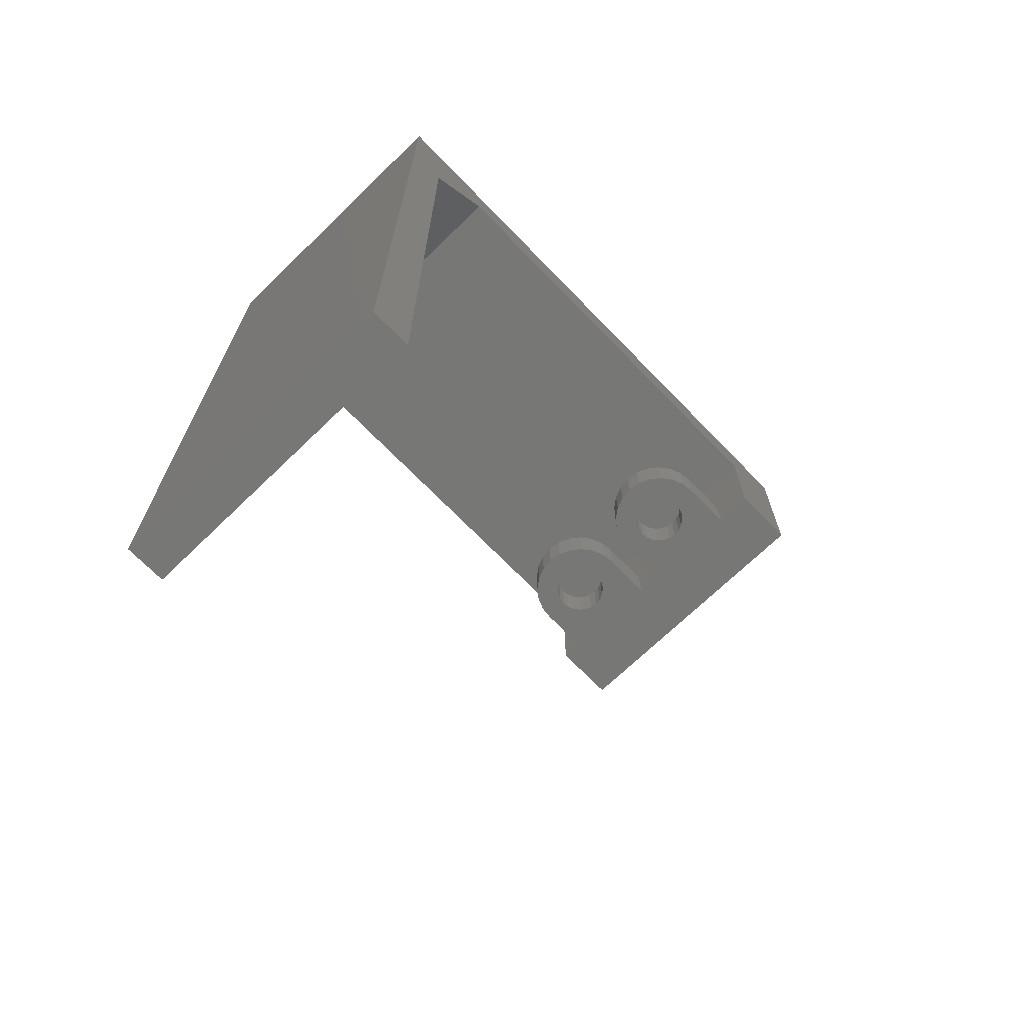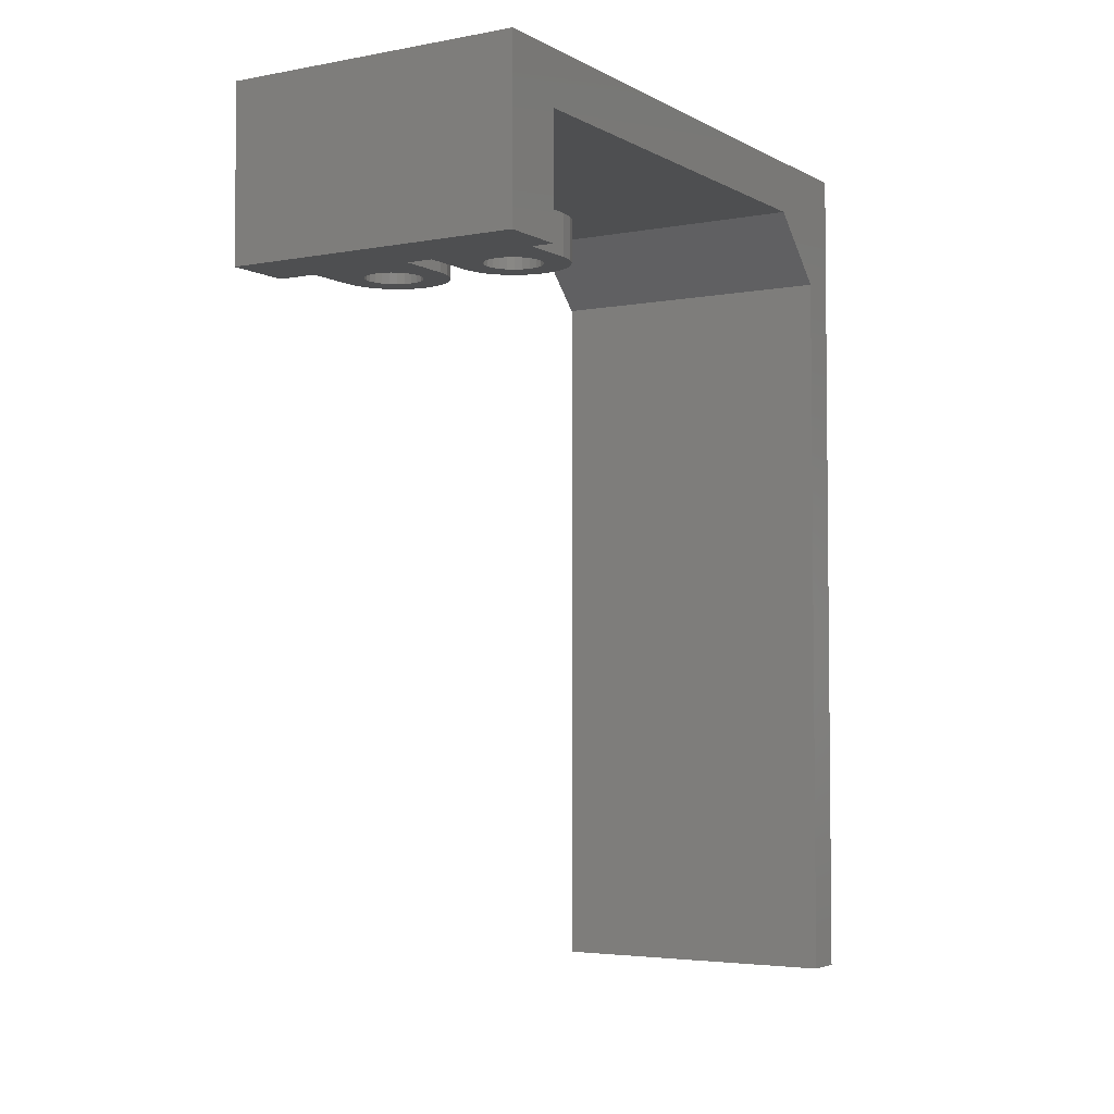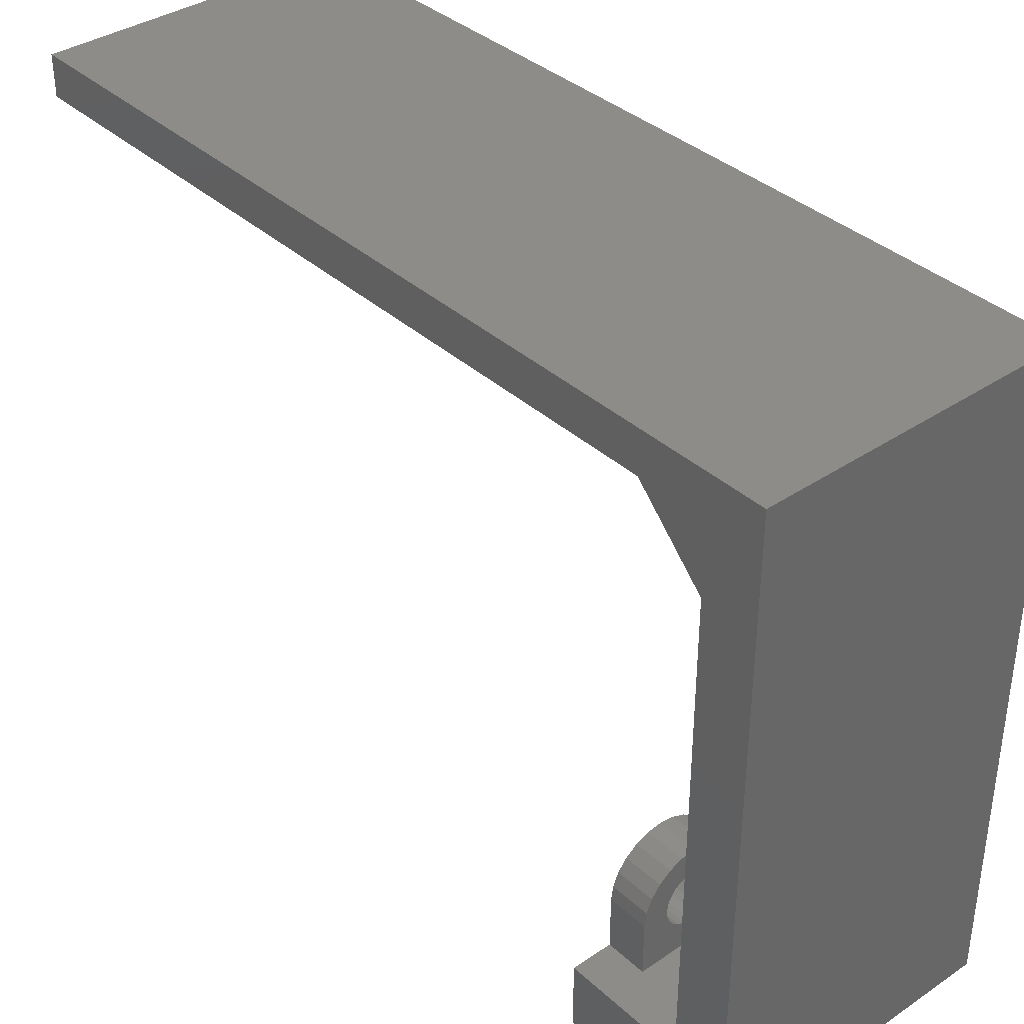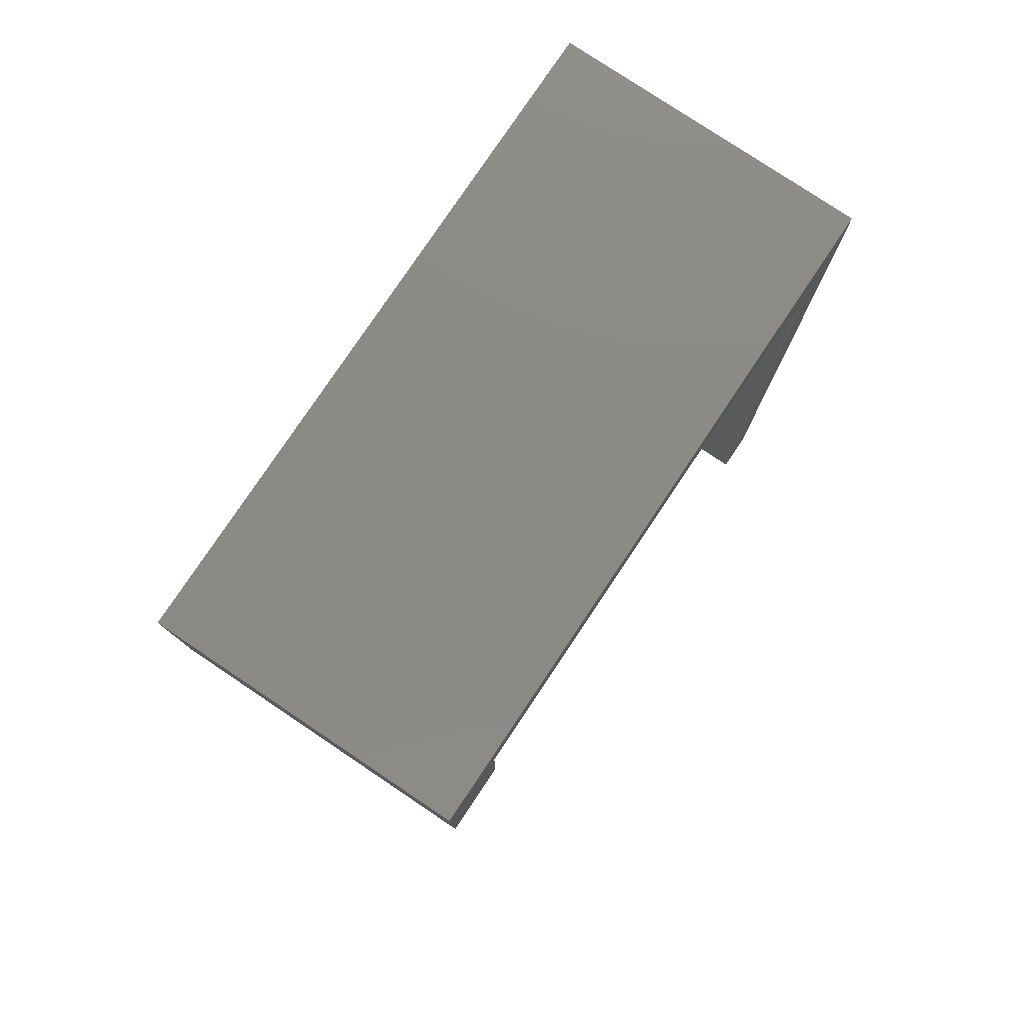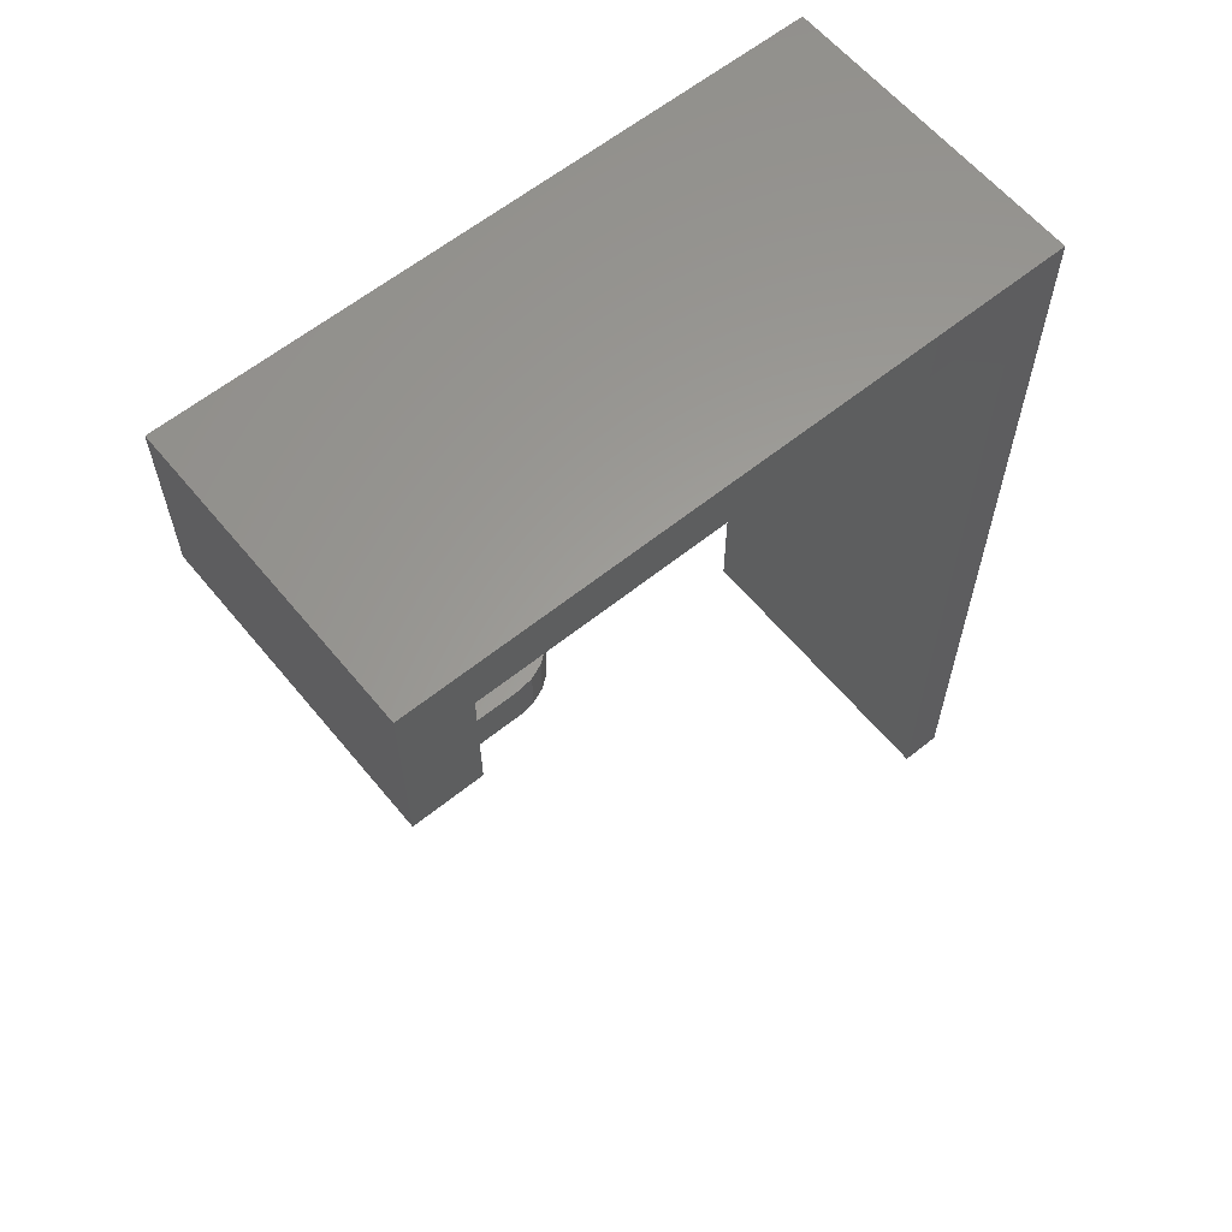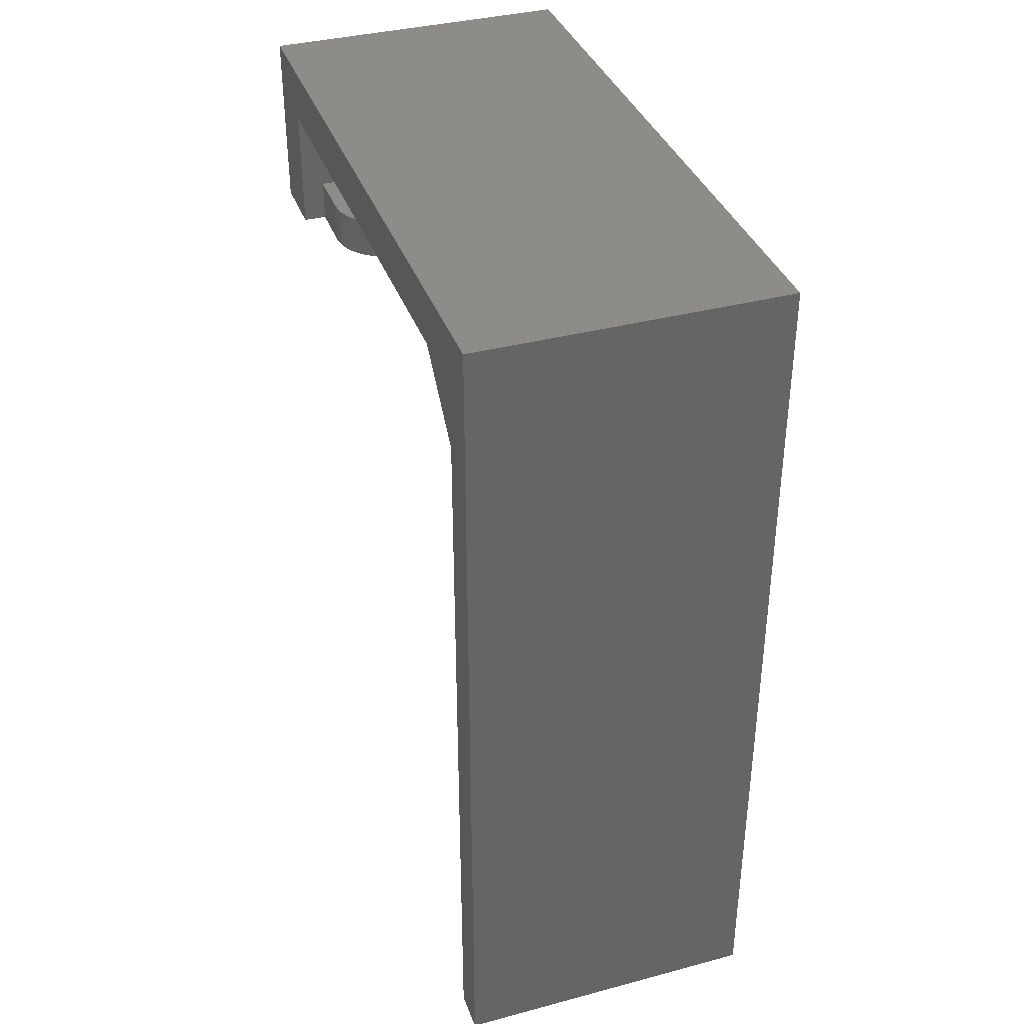
<metadata>
{"format":"stl","ext":"stl","renderer":"f3d","projection":"perspective","resolution":1024,"background":"white","views":[{"elev":-69.6,"azim":44.1,"up":"+Y"},{"elev":-3.9,"azim":-148.6,"up":"+Y"},{"elev":37.0,"azim":139.2,"up":"+Z"},{"elev":78.7,"azim":-146.2,"up":"+Y"},{"elev":61.0,"azim":-129.4,"up":"+Y"},{"elev":37.1,"azim":-18.8,"up":"+Y"}]}
</metadata>
<code>
# stl→obj: 176 verts, 356 faces
v 38 60 5
v 35.05 60 7.181
v 30 60 5
v 38 60 9
v 34.54 60 6.972
v 34 60 6.9
v 35.48 60 7.515
v 35.82 60 7.95
v 36.03 60 8.456
v 36.1 60 9
v 36.03 60 9.544
v 37.86 60 10.04
v 35.82 60 10.05
v 37.46 60 11
v 35.48 60 10.48
v 35.05 60 10.82
v 34.54 60 11.03
v 36.83 60 11.83
v 34 60 11.1
v 31.17 60 11.83
v 32 60 12.46
v 36 60 12.46
v 32.96 60 12.86
v 35.04 60 12.86
v 34 60 13
v 32.95 60 7.181
v 30 60 9
v 33.46 60 6.972
v 32.52 60 7.515
v 32.18 60 7.95
v 31.97 60 8.456
v 31.9 60 9
v 31.97 60 9.544
v 30.14 60 10.04
v 32.18 60 10.05
v 30.54 60 11
v 32.52 60 10.48
v 32.95 60 10.82
v 33.46 60 11.03
v 28 60 5
v 25.05 60 7.181
v 20 60 5
v 28 60 9
v 24.54 60 6.972
v 24 60 6.9
v 25.48 60 7.515
v 25.82 60 7.95
v 26.03 60 8.456
v 26.1 60 9
v 26.03 60 9.544
v 27.86 60 10.04
v 25.82 60 10.05
v 27.46 60 11
v 25.48 60 10.48
v 25.05 60 10.82
v 24.54 60 11.03
v 26.83 60 11.83
v 24 60 11.1
v 21.17 60 11.83
v 22 60 12.46
v 26 60 12.46
v 22.96 60 12.86
v 25.04 60 12.86
v 24 60 13
v 22.95 60 7.181
v 20 60 9
v 23.46 60 6.972
v 22.52 60 7.515
v 22.18 60 7.95
v 21.97 60 8.456
v 21.9 60 9
v 21.97 60 9.544
v 20.14 60 10.04
v 22.18 60 10.05
v 20.54 60 11
v 22.52 60 10.48
v 22.95 60 10.82
v 23.46 60 11.03
v 41 60 5
v 18.35 60 1.41e-15
v 41 60 0
v 18.35 60 5
v 30 63 5
v 32.95 63 7.181
v 38 63 5
v 30 63 9
v 33.46 63 6.972
v 34 63 6.9
v 32.52 63 7.515
v 32.18 63 7.95
v 31.97 63 8.456
v 31.9 63 9
v 30.14 63 10.04
v 31.97 63 9.544
v 32.18 63 10.05
v 30.54 63 11
v 32.52 63 10.48
v 32.95 63 10.82
v 33.46 63 11.03
v 31.17 63 11.83
v 34 63 11.1
v 35.05 63 7.181
v 38 63 9
v 34.54 63 6.972
v 35.48 63 7.515
v 35.82 63 7.95
v 36.03 63 8.456
v 36.1 63 9
v 36.03 63 9.544
v 37.86 63 10.04
v 35.82 63 10.05
v 37.46 63 11
v 35.48 63 10.48
v 35.05 63 10.82
v 34.54 63 11.03
v 36.83 63 11.83
v 32 63 12.46
v 36 63 12.46
v 32.96 63 12.86
v 35.04 63 12.86
v 34 63 13
v 28 63 5
v 28 63 9
v 41 73 -9.187e-16
v 41 63 5
v 41 69 5
v 41 64 45
v 41 9 48
v 41 9 45
v 41 73 48
v 41 69 40
v 18.35 73 4.913e-16
v 18.35 73 48
v 18.35 9 45
v 18.35 9 48
v 18.35 64 45
v 18.35 69 40
v 18.35 69 5
v 18.35 73 5
v 20 63 5
v 20 63 9
v 20.14 63 10.04
v 20.54 63 11
v 21.17 63 11.83
v 22 63 12.46
v 22.96 63 12.86
v 24 63 13
v 25.04 63 12.86
v 26 63 12.46
v 26.83 63 11.83
v 27.46 63 11
v 27.86 63 10.04
v 24.54 63 6.972
v 24 63 6.9
v 25.05 63 7.181
v 25.48 63 7.515
v 25.82 63 7.95
v 26.03 63 8.456
v 26.1 63 9
v 26.03 63 9.544
v 25.82 63 10.05
v 25.48 63 10.48
v 25.05 63 10.82
v 24.54 63 11.03
v 24 63 11.1
v 23.46 63 11.03
v 22.95 63 10.82
v 22.52 63 10.48
v 22.18 63 10.05
v 21.97 63 9.544
v 21.9 63 9
v 21.97 63 8.456
v 22.18 63 7.95
v 22.52 63 7.515
v 22.95 63 7.181
v 23.46 63 6.972
f 1 2 3
f 2 1 4
f 3 2 5
f 3 5 6
f 2 4 7
f 7 4 8
f 8 4 9
f 9 4 10
f 10 4 11
f 11 4 12
f 11 12 13
f 13 12 14
f 13 14 15
f 15 14 16
f 16 14 17
f 17 14 18
f 17 18 19
f 19 18 20
f 20 18 21
f 21 18 22
f 21 22 23
f 23 22 24
f 23 24 25
f 3 26 27
f 26 3 28
f 28 3 6
f 27 26 29
f 27 29 30
f 27 30 31
f 27 31 32
f 27 32 33
f 27 33 34
f 34 33 35
f 34 35 36
f 36 35 37
f 36 37 38
f 36 38 39
f 36 39 20
f 20 39 19
f 40 41 42
f 41 40 43
f 42 41 44
f 42 44 45
f 41 43 46
f 46 43 47
f 47 43 48
f 48 43 49
f 49 43 50
f 50 43 51
f 50 51 52
f 52 51 53
f 52 53 54
f 54 53 55
f 55 53 56
f 56 53 57
f 56 57 58
f 58 57 59
f 59 57 60
f 60 57 61
f 60 61 62
f 62 61 63
f 62 63 64
f 42 65 66
f 65 42 67
f 67 42 45
f 66 65 68
f 66 68 69
f 66 69 70
f 66 70 71
f 66 71 72
f 66 72 73
f 73 72 74
f 73 74 75
f 75 74 76
f 75 76 77
f 75 77 78
f 75 78 59
f 59 78 58
f 79 80 81
f 80 79 82
f 82 79 1
f 82 1 3
f 82 3 40
f 82 40 42
f 83 84 85
f 84 83 86
f 85 84 87
f 85 87 88
f 84 86 89
f 89 86 90
f 90 86 91
f 91 86 92
f 92 86 93
f 92 93 94
f 94 93 95
f 95 93 96
f 95 96 97
f 97 96 98
f 98 96 99
f 99 96 100
f 99 100 101
f 85 102 103
f 102 85 104
f 104 85 88
f 103 102 105
f 103 105 106
f 103 106 107
f 103 107 108
f 103 108 109
f 103 109 110
f 110 109 111
f 110 111 112
f 112 111 113
f 112 113 114
f 112 114 115
f 112 115 116
f 116 115 101
f 116 101 100
f 116 100 117
f 116 117 118
f 118 117 119
f 118 119 120
f 120 119 121
f 122 43 40
f 43 122 123
f 86 3 27
f 3 86 83
f 93 27 34
f 27 93 86
f 96 34 36
f 34 96 93
f 100 36 20
f 36 100 96
f 20 117 100
f 117 20 21
f 21 119 117
f 119 21 23
f 23 121 119
f 121 23 25
f 25 120 121
f 120 25 24
f 24 118 120
f 118 24 22
f 22 116 118
f 116 22 18
f 112 18 14
f 18 112 116
f 110 14 12
f 14 110 112
f 103 12 4
f 12 103 110
f 85 4 1
f 4 85 103
f 124 79 81
f 79 124 125
f 125 124 126
f 127 128 129
f 128 127 130
f 130 127 131
f 130 131 126
f 130 126 124
f 124 80 132
f 80 124 81
f 133 134 135
f 134 133 136
f 136 133 137
f 137 133 138
f 138 80 82
f 80 138 132
f 132 138 133
f 132 133 139
f 42 140 82
f 3 83 40
f 138 140 126
f 140 138 82
f 126 140 122
f 126 122 83
f 83 122 40
f 126 83 85
f 126 85 1
f 126 1 125
f 125 1 79
f 141 42 66
f 42 141 140
f 142 66 73
f 66 142 141
f 143 73 75
f 73 143 142
f 144 75 59
f 75 144 143
f 59 145 144
f 145 59 60
f 60 146 145
f 146 60 62
f 62 147 146
f 147 62 64
f 64 148 147
f 148 64 63
f 63 149 148
f 149 63 61
f 61 150 149
f 150 61 57
f 151 57 53
f 57 151 150
f 152 53 51
f 53 152 151
f 123 51 43
f 51 123 152
f 45 153 154
f 153 45 44
f 44 155 153
f 155 44 41
f 41 156 155
f 156 41 46
f 157 46 47
f 46 157 156
f 158 47 48
f 47 158 157
f 159 48 49
f 48 159 158
f 160 49 50
f 49 160 159
f 161 50 52
f 50 161 160
f 162 52 54
f 52 162 161
f 162 55 163
f 55 162 54
f 163 56 164
f 56 163 55
f 164 58 165
f 58 164 56
f 165 78 166
f 78 165 58
f 166 77 167
f 77 166 78
f 167 76 168
f 76 167 77
f 169 76 74
f 76 169 168
f 170 74 72
f 74 170 169
f 171 72 71
f 72 171 170
f 172 71 70
f 71 172 171
f 173 70 69
f 70 173 172
f 174 69 68
f 69 174 173
f 68 175 174
f 175 68 65
f 65 176 175
f 176 65 67
f 67 154 176
f 154 67 45
f 6 104 88
f 104 6 5
f 5 102 104
f 102 5 2
f 2 105 102
f 105 2 7
f 106 7 8
f 7 106 105
f 107 8 9
f 8 107 106
f 108 9 10
f 9 108 107
f 109 10 11
f 10 109 108
f 111 11 13
f 11 111 109
f 113 13 15
f 13 113 111
f 113 16 114
f 16 113 15
f 114 17 115
f 17 114 16
f 115 19 101
f 19 115 17
f 101 39 99
f 39 101 19
f 99 38 98
f 38 99 39
f 98 37 97
f 37 98 38
f 95 37 35
f 37 95 97
f 94 35 33
f 35 94 95
f 92 33 32
f 33 92 94
f 91 32 31
f 32 91 92
f 90 31 30
f 31 90 91
f 89 30 29
f 30 89 90
f 29 84 89
f 84 29 26
f 26 87 84
f 87 26 28
f 28 88 87
f 88 28 6
f 140 175 122
f 175 140 141
f 122 175 176
f 122 176 154
f 175 141 174
f 174 141 173
f 173 141 172
f 172 141 171
f 171 141 142
f 171 142 170
f 170 142 169
f 169 142 143
f 169 143 168
f 168 143 167
f 167 143 166
f 166 143 144
f 166 144 165
f 122 155 123
f 155 122 153
f 153 122 154
f 123 155 156
f 123 156 157
f 123 157 158
f 123 158 159
f 123 159 160
f 123 160 152
f 152 160 161
f 152 161 151
f 151 161 162
f 151 162 163
f 151 163 164
f 151 164 150
f 150 164 165
f 150 165 144
f 150 144 145
f 150 145 149
f 149 145 146
f 149 146 148
f 148 146 147
f 132 130 124
f 130 132 139
f 130 139 133
f 131 138 126
f 138 131 137
f 135 130 133
f 130 135 128
f 128 134 129
f 134 128 135
f 127 134 136
f 134 127 129
f 127 137 131
f 137 127 136

</code>
